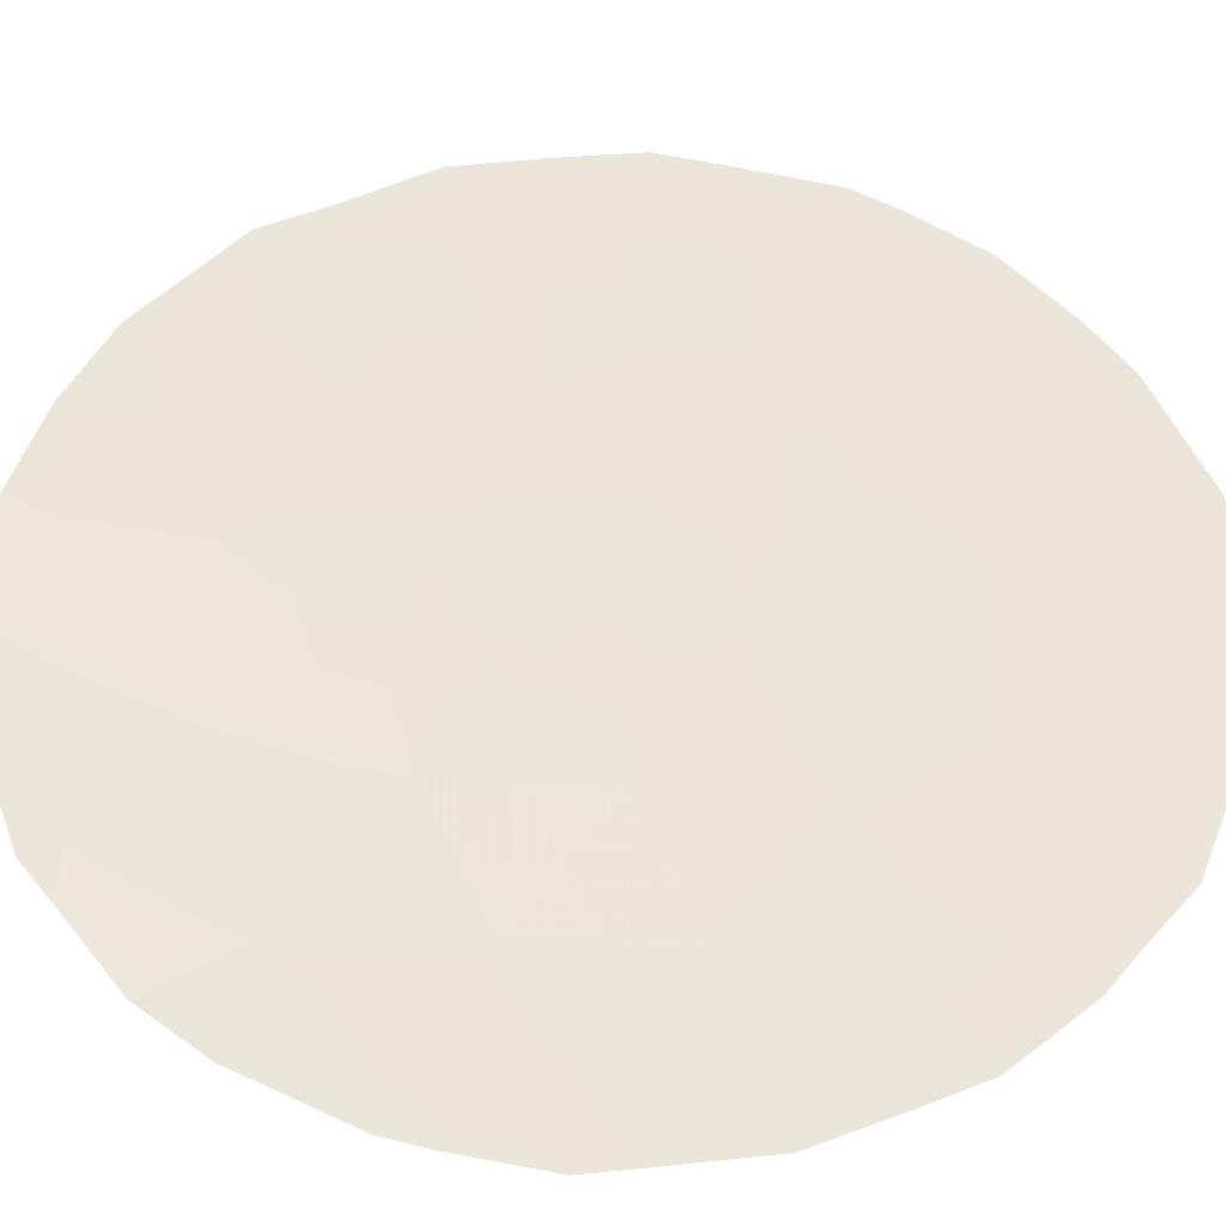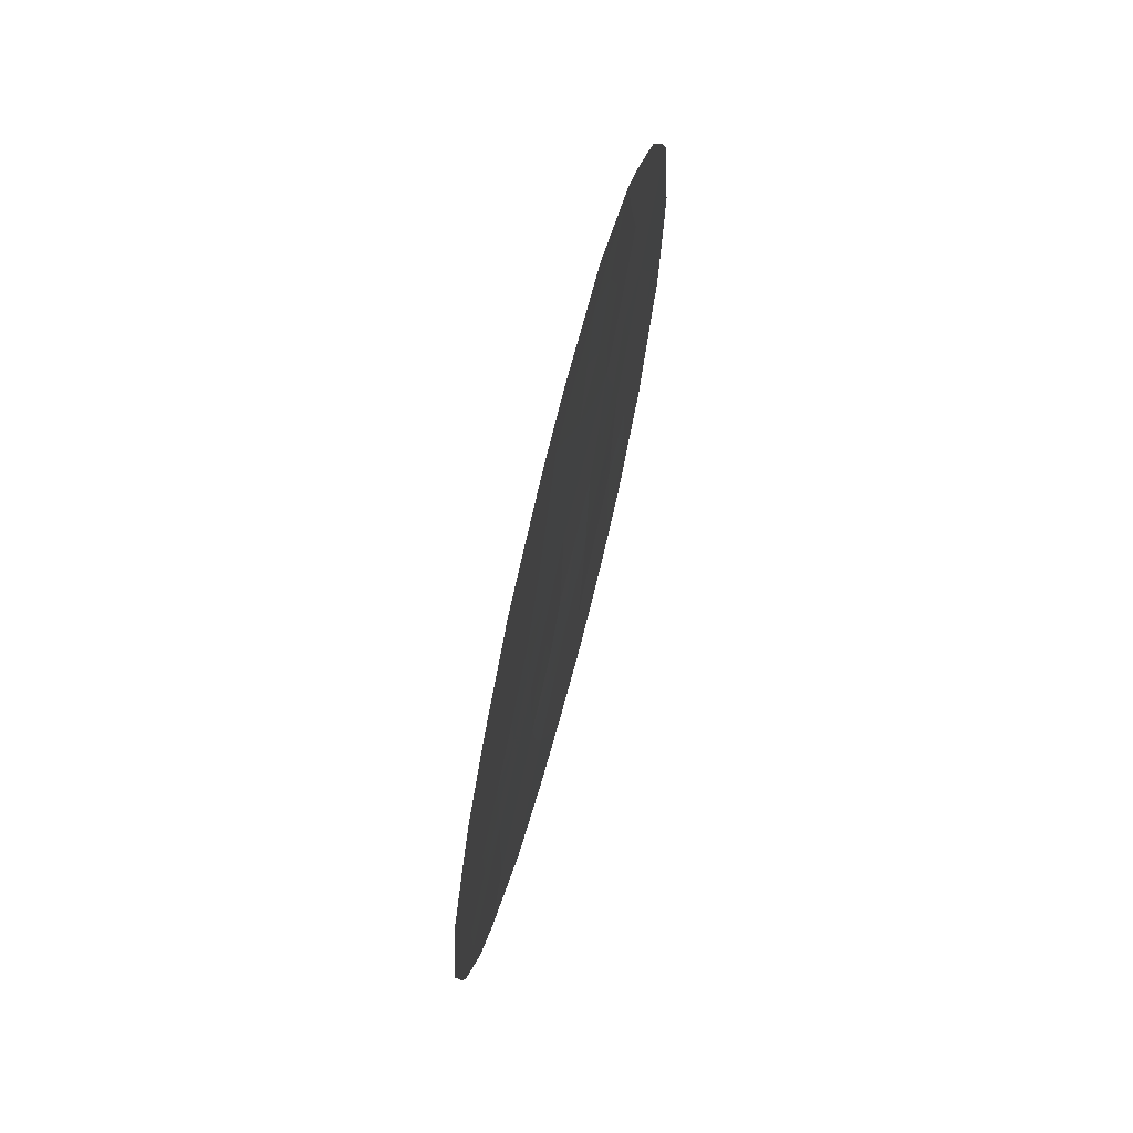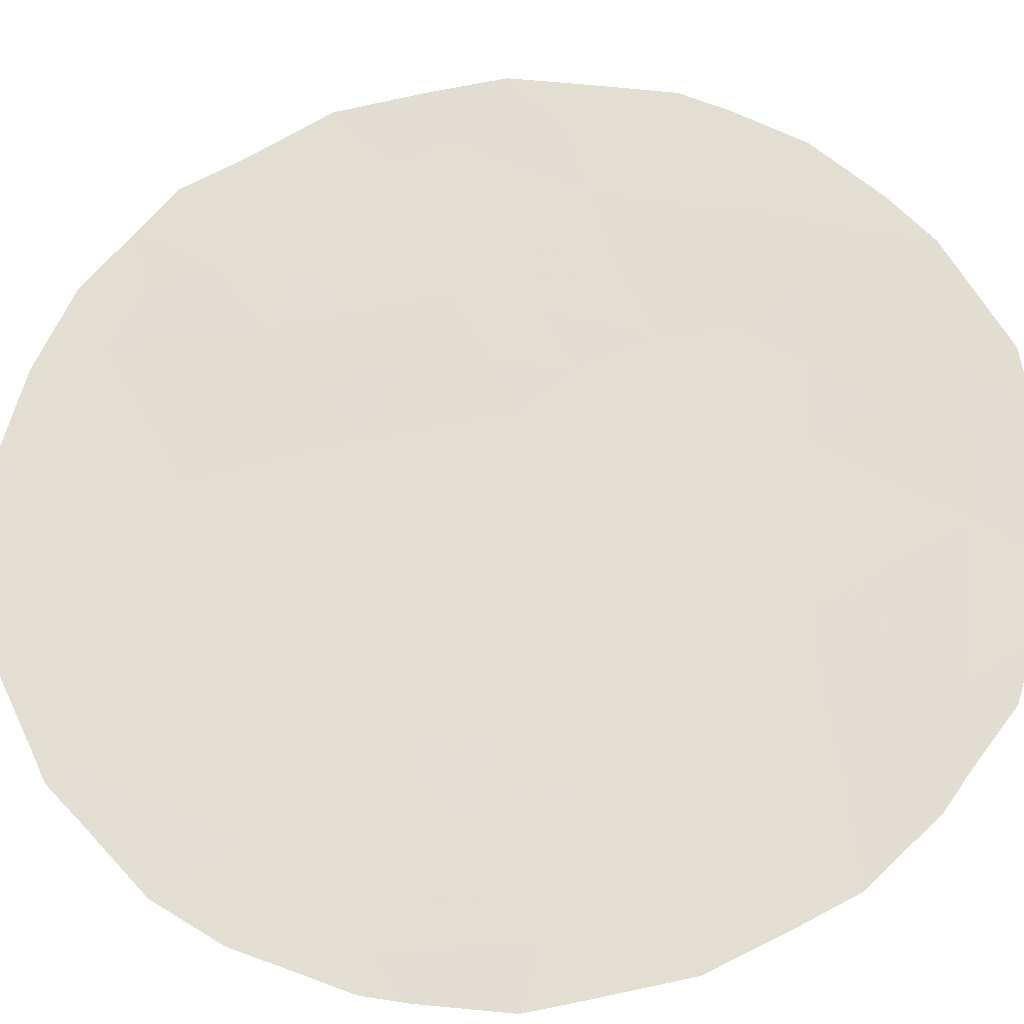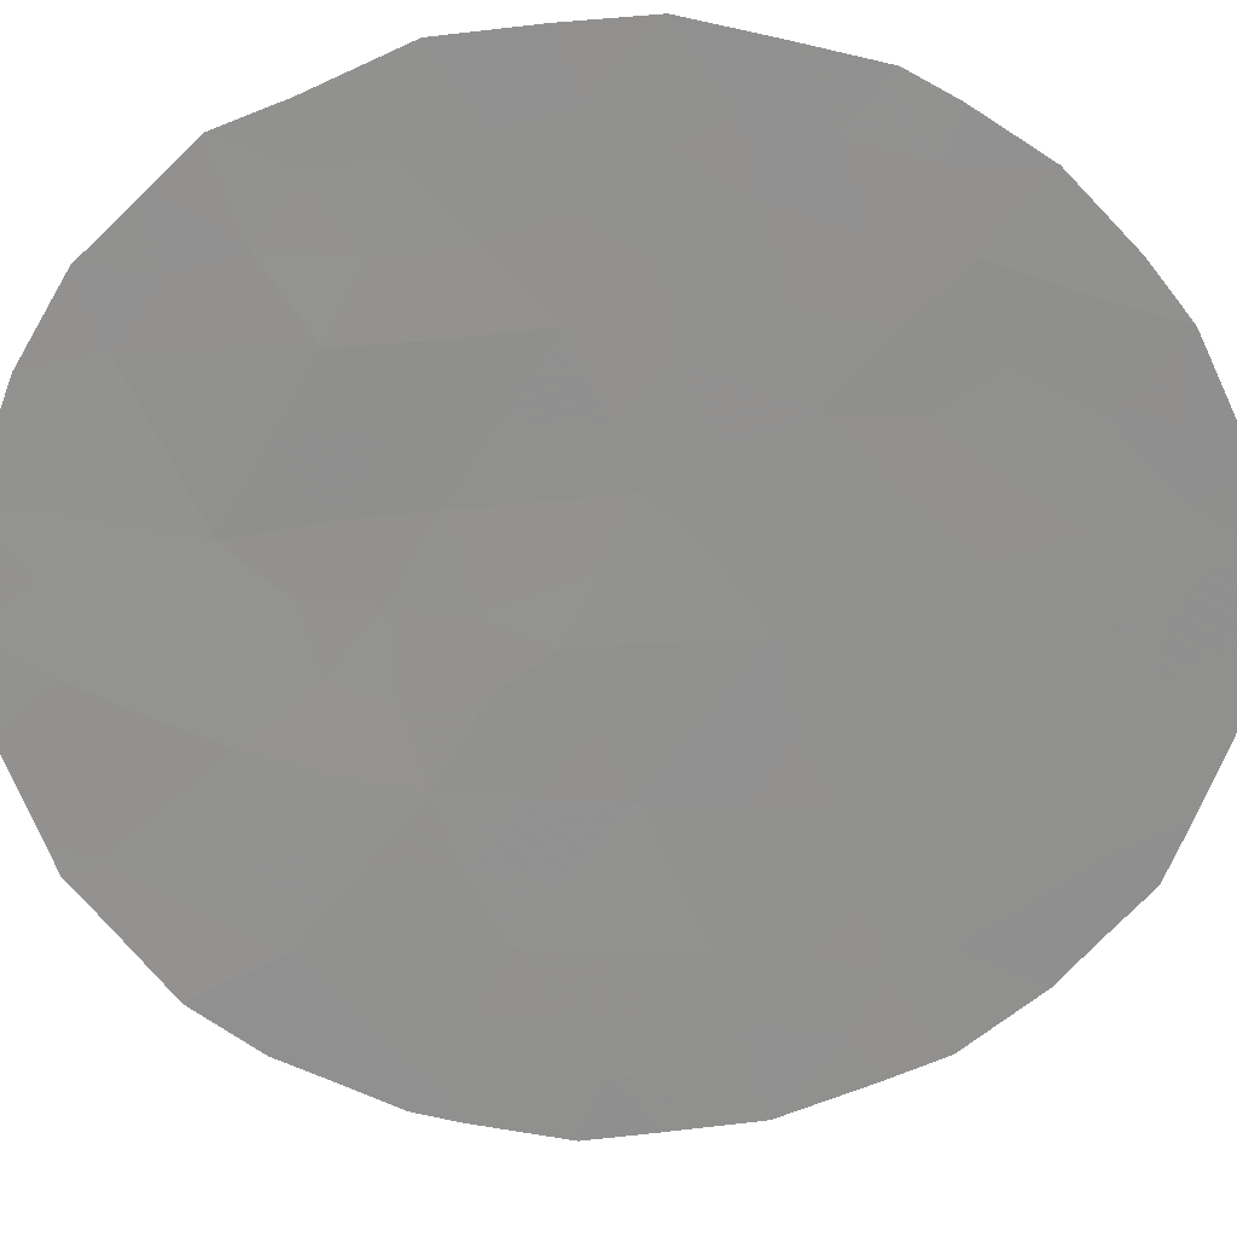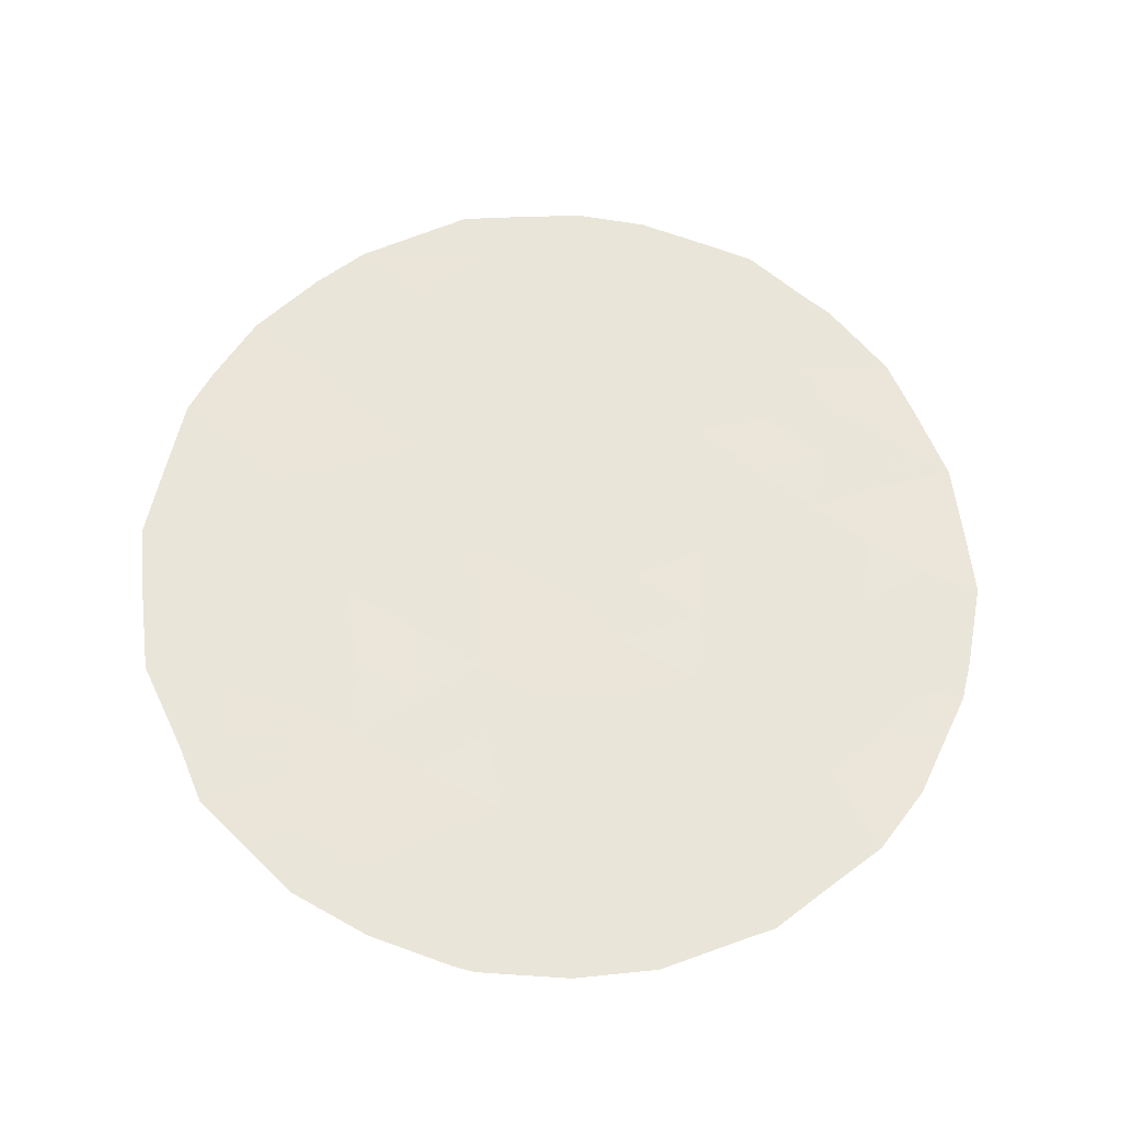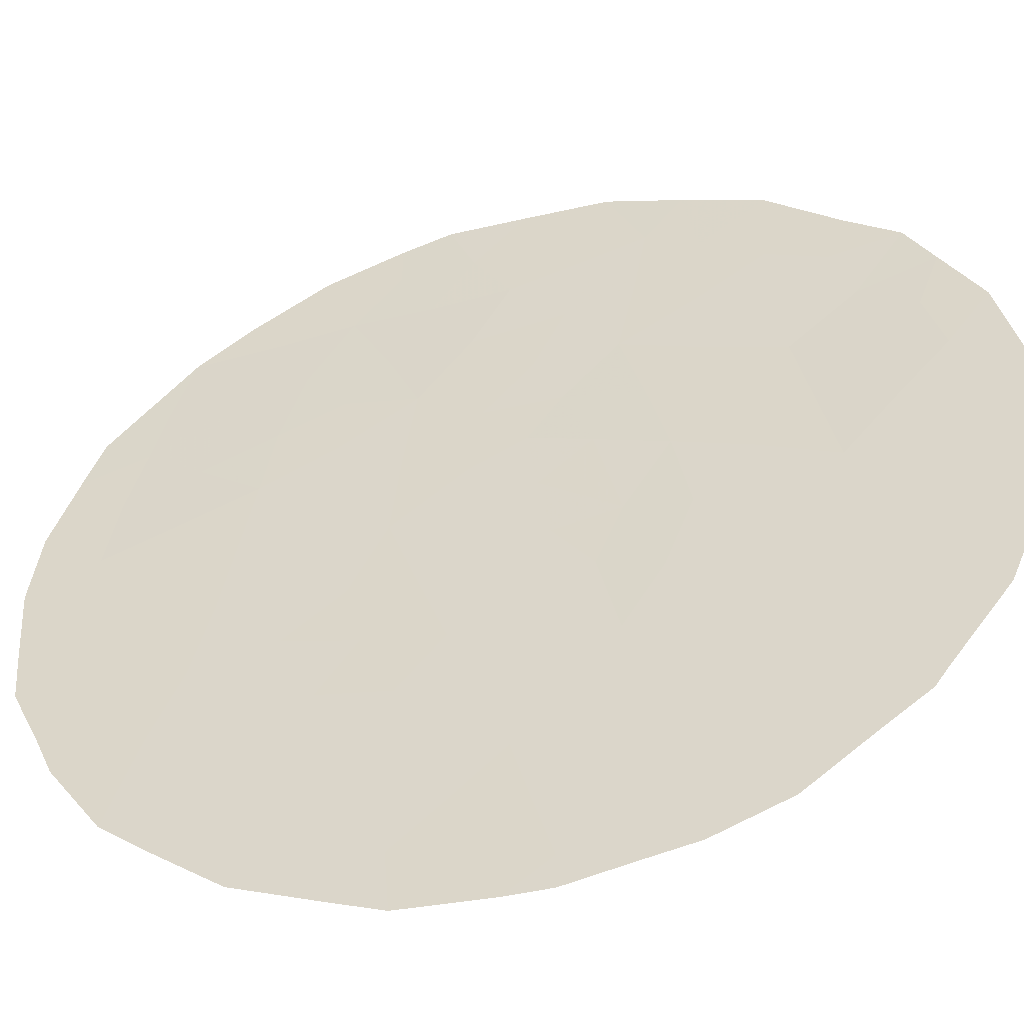
<metadata>
{"format":"obj","ext":"obj","renderer":"f3d","projection":"perspective","resolution":1024,"background":"white","views":[{"elev":-75.8,"azim":89.6,"up":"+Z"},{"elev":67.9,"azim":-123.5,"up":"+Y"},{"elev":-66.3,"azim":96.2,"up":"+Z"},{"elev":-17.8,"azim":89.0,"up":"+Z"},{"elev":-30.0,"azim":129.8,"up":"+Y"},{"elev":-4.9,"azim":-66.5,"up":"+Z"}]}
</metadata>
<code>
v -48.24 -25.74 45.75
v -47.99 -27.56 45.99
v -47.97 -16.58 46.11
v -46.35 -18.64 47.88
v -49.25 -16.68 44.72
v -48.7 -24.11 45.25
v -51.2 -25.17 42.42
v -50.01 -23.75 43.77
v -48.92 -20.4 45.03
v -47.92 -21.74 46.13
v -46.92 -24.68 47.18
v -45.39 -22.28 48.92
v -50.11 -21.7 43.7
v -50.17 -20.65 43.65
v -52.2 -21.96 41.36
v -51.24 -20.95 42.46
v -49.8 -18.58 44.09
v -51.24 -18.49 42.51
v -48.04 -23.6 45.99
v -50.49 -26.97 43.19
v -48.43 -18.4 45.6
v -47.07 -18.34 47.1
v -46.98 -26.63 47.13
v -46.8 -22.47 47.36
v -45.73 -23.98 48.54
v -49.17 -27.31 44.66
v -49.69 -25.6 44.11
v -48.99 -22.48 44.92
v -52.18 -23.87 41.36
v -50.54 -17 43.29
v -51.18 -22.92 42.48
v -46 -20.68 48.27
v -47.38 -20.04 46.75
v -46.79 -16.59 47.4
v -47.82 -15.86 46.29
v -46.41 -26.96 47.76
v -49.58 -27.97 44.18
v -50.4 -27.49 43.27
v -48.01 -28.02 45.95
v -48.3 -15.8 45.76
v -51.57 -26.24 41.98
v -52 -25.4 41.53
v -49.67 -15.87 44.27
v -49 -15.72 45
v -50.77 -16.48 43.05
v -50.3 -16.21 43.57
v -48.83 -28.1 45.02
v -51.23 -17.08 42.54
v -45.38 -18.86 48.97
v -45.16 -19.46 49.21
v -52.57 -23.42 40.95
v -52.46 -23.99 41.05
v -44.84 -21.54 49.54
v -47.83 -27.95 46.16
v -44.99 -23.73 49.37
v -50.6 -27.39 43.06
v -51.55 -17.47 42.18
v -52.09 -18.43 41.58
v -52.72 -22.26 40.79
v -52.58 -20.28 40.99
v -45.35 -24.89 48.95
v -45.57 -25.69 48.71
v -48.73 -26.59 45.16
v -48.09 -26.82 45.89
v -47.39 -17.36 46.75
v -47.44 -16.56 46.69
v -46.58 -17.65 47.62
v -46.3 -25.32 47.89
v -46.95 -25.68 47.16
v -49.55 -21.08 44.33
v -49.63 -20.21 44.25
v -50.17 -19.63 43.66
v -49.37 -19.43 44.55
v -51.73 -21.51 41.9
v -51.19 -21.92 42.49
v -51.7 -22.45 41.91
v -46.68 -20.44 47.52
v -47.02 -21.42 47.13
v -47.32 -16.22 46.83
v -50.85 -19.42 42.92
v -50.51 -18.61 43.3
v -46.89 -23.63 47.24
v -46.27 -23.28 47.95
v -46.35 -24.26 47.84
v -46.49 -26.16 47.69
v -45.92 -26.22 48.31
v -49.88 -27.15 43.86
v -50.06 -22.74 43.73
v -49.52 -22.12 44.34
v -47.54 -25.18 46.51
v -48.11 -24.62 45.9
v -47.49 -24.12 46.59
v -48.65 -19.36 45.35
v -49.1 -18.49 44.86
v -50.68 -21.32 43.07
v -50.73 -20.36 43.03
v -48.19 -17.45 45.87
v -47.78 -18.31 46.32
v -47.98 -22.6 46.07
v -47.43 -23.06 46.66
v -48.76 -23.28 45.18
v -49.34 -23.17 44.52
v -50.57 -24.42 43.13
v -51.18 -23.98 42.45
v -50.62 -23.37 43.1
v -48.28 -21.13 45.74
v -48.45 -22.1 45.53
v -48.95 -21.53 44.98
v -50.4 -25.42 43.31
v -50.13 -26.34 43.6
v -46.84 -19.35 47.34
v -47.41 -19.06 46.73
v -47.55 -26.21 46.51
v -50.82 -26.2 42.83
v -50.97 -26.93 42.64
v -48.85 -17.53 45.15
v -49.89 -24.69 43.88
v -49.38 -24.02 44.48
v -49.44 -26.48 44.37
v -51.76 -24.45 41.81
v -52.2 -24.77 41.32
v -48.66 -24.98 45.28
v -49.51 -17.63 44.42
v -50.89 -17.71 42.9
v -50.18 -17.73 43.68
v -51.31 -19.99 42.4
v -46.34 -17.13 47.9
v -48.59 -16.58 45.43
v -46.19 -19.66 48.05
v -45.75 -19.03 48.55
v -45.59 -19.99 48.72
v -45.83 -24.83 48.43
v -45.55 -23.06 48.75
v -46.05 -22.39 48.2
v -45.67 -21.56 48.62
v -45.42 -20.86 48.91
v -48.99 -25.71 44.89
v -47.56 -27.18 46.48
v -47.09 -27.54 46.99
v -48.49 -27.45 45.42
v -48.12 -20.19 45.93
v -51.72 -23.43 41.87
v -45.76 -17.96 48.54
v -44.89 -22.59 49.47
v -52.2 -22.9 41.35
v -49.89 -16.83 44
v -52.24 -21.16 41.35
v -52.67 -21.45 40.87
v -51.84 -20.57 41.8
v -51.92 -19.58 41.74
v -52.3 -19.19 41.33
v -45 -20.45 49.38
v -50.64 -22.33 43.09
v -47.96 -19.24 46.11
v -47.6 -21.01 46.5
v -47.44 -21.99 46.66
v -51.46 -19.17 42.25
v -49.18 -24.77 44.7
v -46.37 -21.58 47.84
f 63 64 140
f 22 65 67
f 68 85 69
f 70 14 71
f 72 73 71
f 74 75 76
f 34 66 79
f 72 80 81
f 82 83 84
f 20 87 38
f 102 88 89
f 90 91 92
f 93 73 94
f 95 96 14
f 3 40 35
f 97 65 98
f 99 156 100
f 103 104 105
f 106 107 108
f 114 109 110
f 22 111 112
f 7 41 42
f 113 138 64
f 97 116 128
f 158 117 118
f 107 99 101
f 87 110 119
f 29 120 121
f 91 122 6
f 94 123 116
f 5 43 44
f 30 45 46
f 81 124 125
f 146 123 125
f 96 126 80
f 26 47 37
f 67 34 127
f 3 128 40
f 30 124 48
f 129 130 131
f 113 90 69
f 100 82 92
f 29 52 51
f 68 84 132
f 133 83 134
f 137 63 119
f 137 158 122
f 23 36 139
f 2 54 39
f 140 39 47
f 20 56 115
f 108 89 70
f 120 142 104
f 49 130 143
f 20 38 56
f 117 109 103
f 45 30 48
f 15 145 59
f 142 145 76
f 5 146 43
f 147 15 148
f 74 147 149
f 150 60 151
f 62 132 61
f 131 152 136
f 77 111 129
f 68 62 86
f 75 95 153
f 153 88 105
f 149 150 126
f 154 141 93
f 154 98 112
f 26 63 140
f 63 1 64
f 140 64 2
f 65 3 66
f 65 66 34
f 4 22 67
f 67 65 34
f 11 68 69
f 68 132 62
f 69 85 23
f 9 70 71
f 70 13 14
f 14 72 71
f 72 17 73
f 71 73 9
f 15 74 76
f 74 16 75
f 76 75 31
f 159 77 32
f 3 35 66
f 79 66 35
f 17 72 81
f 81 80 18
f 11 82 84
f 82 24 83
f 84 83 25
f 86 85 68
f 23 85 36
f 86 36 85
f 37 87 26
f 87 37 38
f 28 102 89
f 102 8 88
f 89 88 13
f 11 90 92
f 90 1 91
f 92 91 19
f 21 93 94
f 93 9 73
f 94 73 17
f 13 95 14
f 95 16 96
f 21 97 98
f 97 3 65
f 98 65 22
f 19 99 100
f 99 10 156
f 100 156 24
f 28 101 102
f 101 19 6
f 8 103 105
f 103 7 104
f 105 104 31
f 9 106 108
f 106 10 107
f 108 107 28
f 20 114 110
f 114 7 109
f 110 109 27
f 22 4 111
f 112 111 33
f 1 113 64
f 113 23 138
f 64 138 2
f 115 114 20
f 7 114 41
f 115 41 114
f 3 97 128
f 97 21 116
f 128 116 5
f 6 122 158
f 158 27 117
f 118 117 8
f 28 107 101
f 107 10 99
f 101 99 19
f 118 8 102
f 26 87 119
f 87 20 110
f 119 110 27
f 120 42 121
f 42 120 7
f 121 52 29
f 19 91 6
f 91 1 122
f 21 94 116
f 94 17 123
f 116 123 5
f 17 81 125
f 81 18 124
f 125 124 30
f 30 146 125
f 146 5 123
f 125 123 17
f 96 16 126
f 80 126 157
f 4 67 143
f 127 143 67
f 44 128 5
f 128 44 40
f 32 129 131
f 129 4 130
f 50 131 130
f 49 50 130
f 23 113 69
f 113 1 90
f 69 90 11
f 19 100 92
f 100 24 82
f 92 82 11
f 68 11 84
f 132 84 25
f 12 133 134
f 133 25 83
f 134 83 24
f 135 32 136
f 27 137 119
f 137 1 63
f 119 63 26
f 1 137 122
f 137 27 158
f 139 138 23
f 2 138 54
f 139 54 138
f 39 140 2
f 26 140 47
f 133 55 25
f 106 9 141
f 155 141 33
f 9 108 70
f 108 28 89
f 70 89 13
f 7 120 104
f 120 29 142
f 104 142 31
f 4 143 130
f 12 53 144
f 8 117 103
f 117 27 109
f 103 109 7
f 124 18 57
f 124 57 48
f 18 58 57
f 51 145 29
f 145 51 59
f 31 142 76
f 142 29 145
f 76 145 15
f 46 146 30
f 146 46 43
f 59 148 15
f 60 147 148
f 16 74 149
f 74 15 147
f 149 147 60
f 18 157 58
f 151 58 150
f 77 159 78
f 61 25 55
f 132 25 61
f 32 131 136
f 131 50 152
f 136 152 53
f 32 77 129
f 77 33 111
f 129 111 4
f 12 134 135
f 134 24 159
f 135 159 32
f 31 75 153
f 75 16 95
f 153 95 13
f 31 153 105
f 153 13 88
f 105 88 8
f 16 149 126
f 149 60 150
f 21 154 93
f 154 33 141
f 93 141 9
f 33 154 112
f 154 21 98
f 112 98 22
f 135 136 53
f 12 135 53
f 133 12 144
f 133 144 55
f 155 78 156
f 106 141 155
f 10 106 155
f 155 156 10
f 80 157 18
f 157 150 58
f 126 150 157
f 72 14 96
f 72 96 80
f 78 155 33
f 78 33 77
f 6 158 118
f 101 6 118
f 134 159 135
f 101 118 102
f 78 159 24
f 78 24 156

</code>
